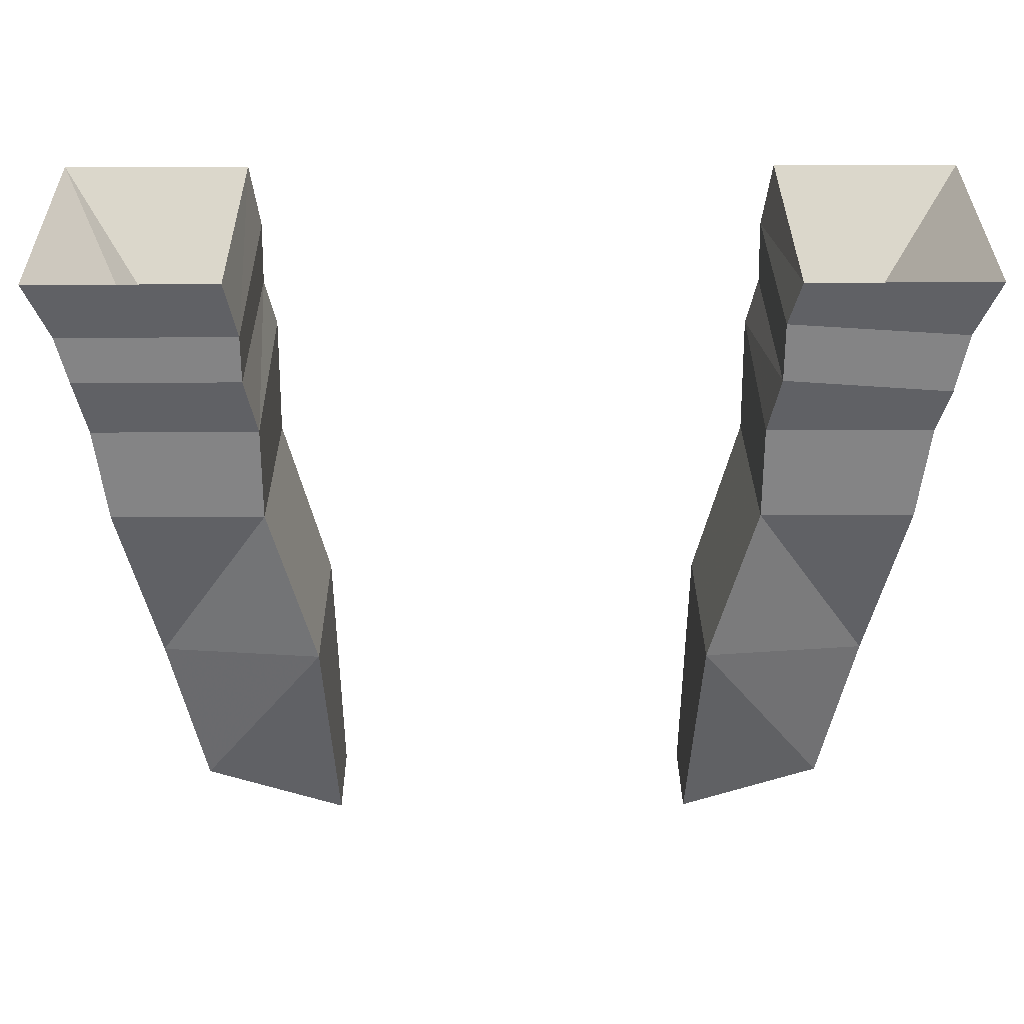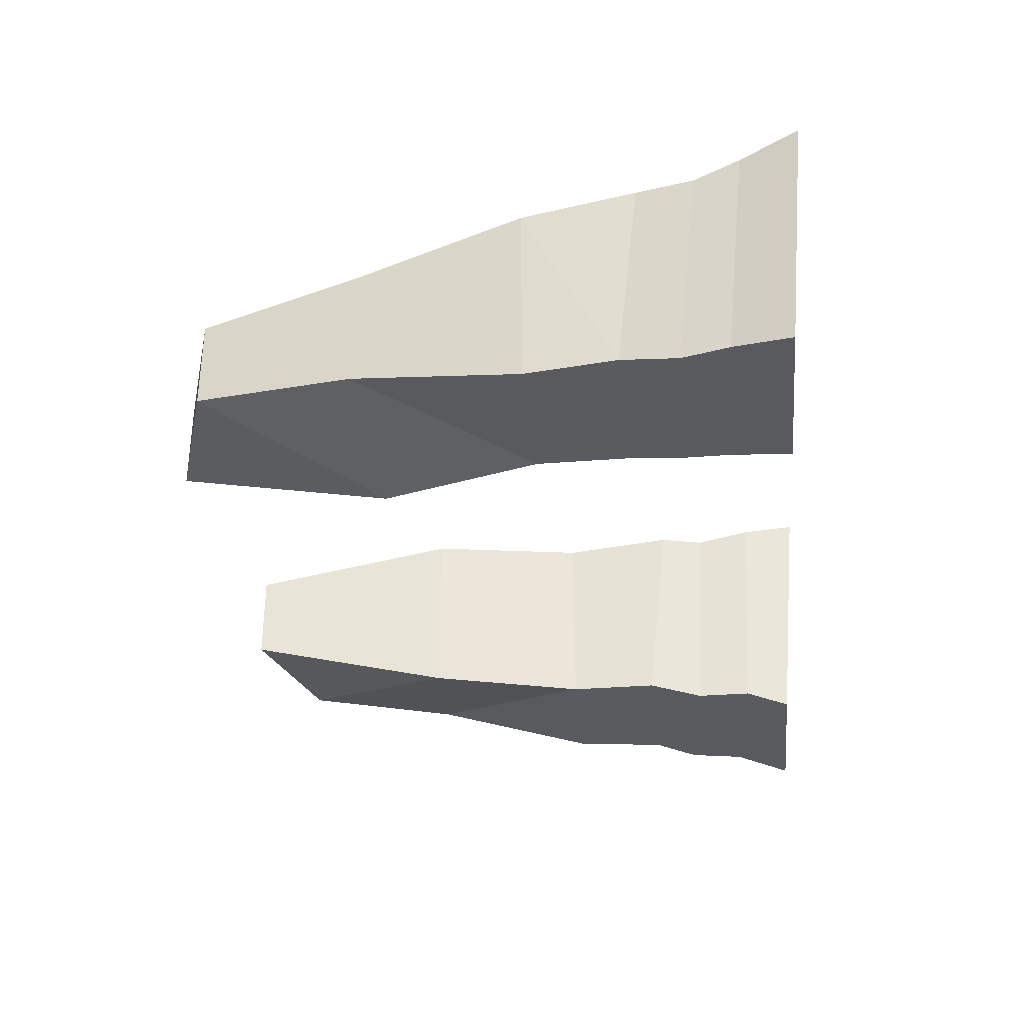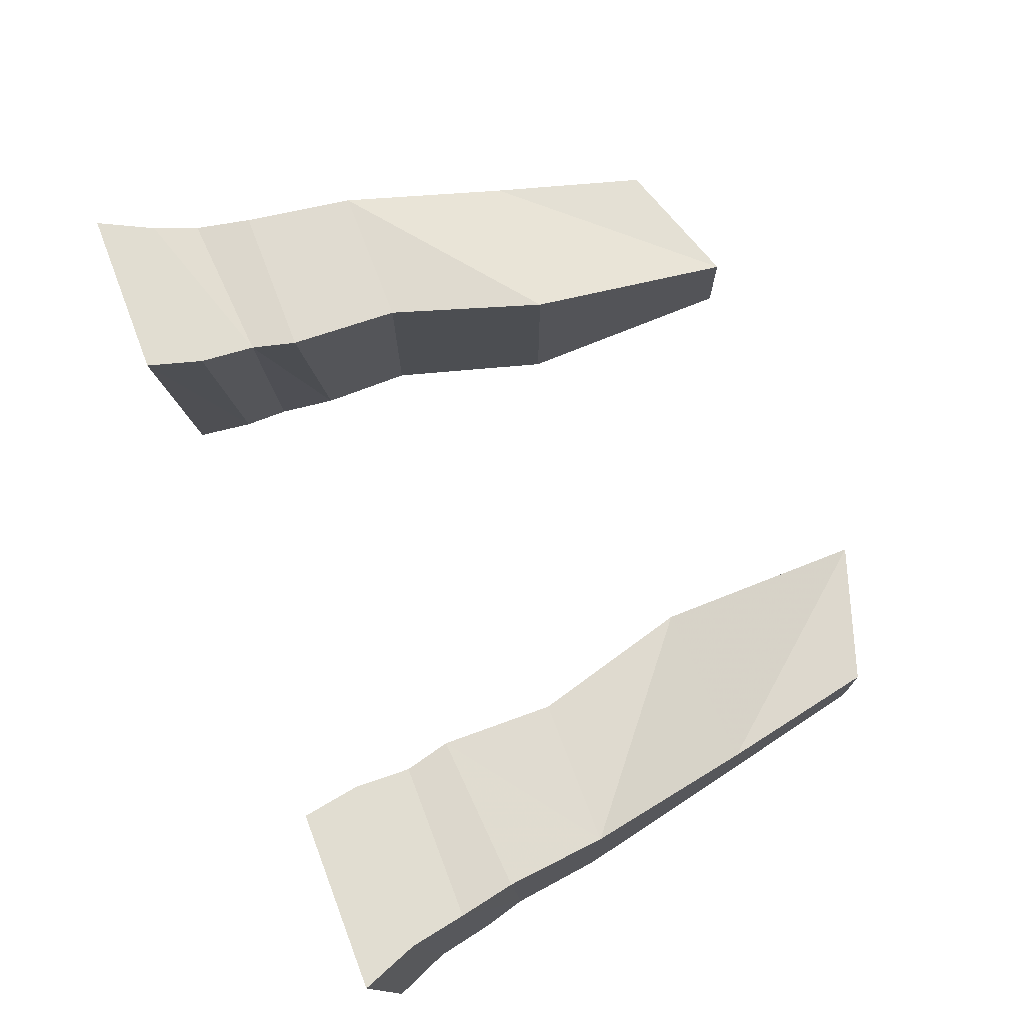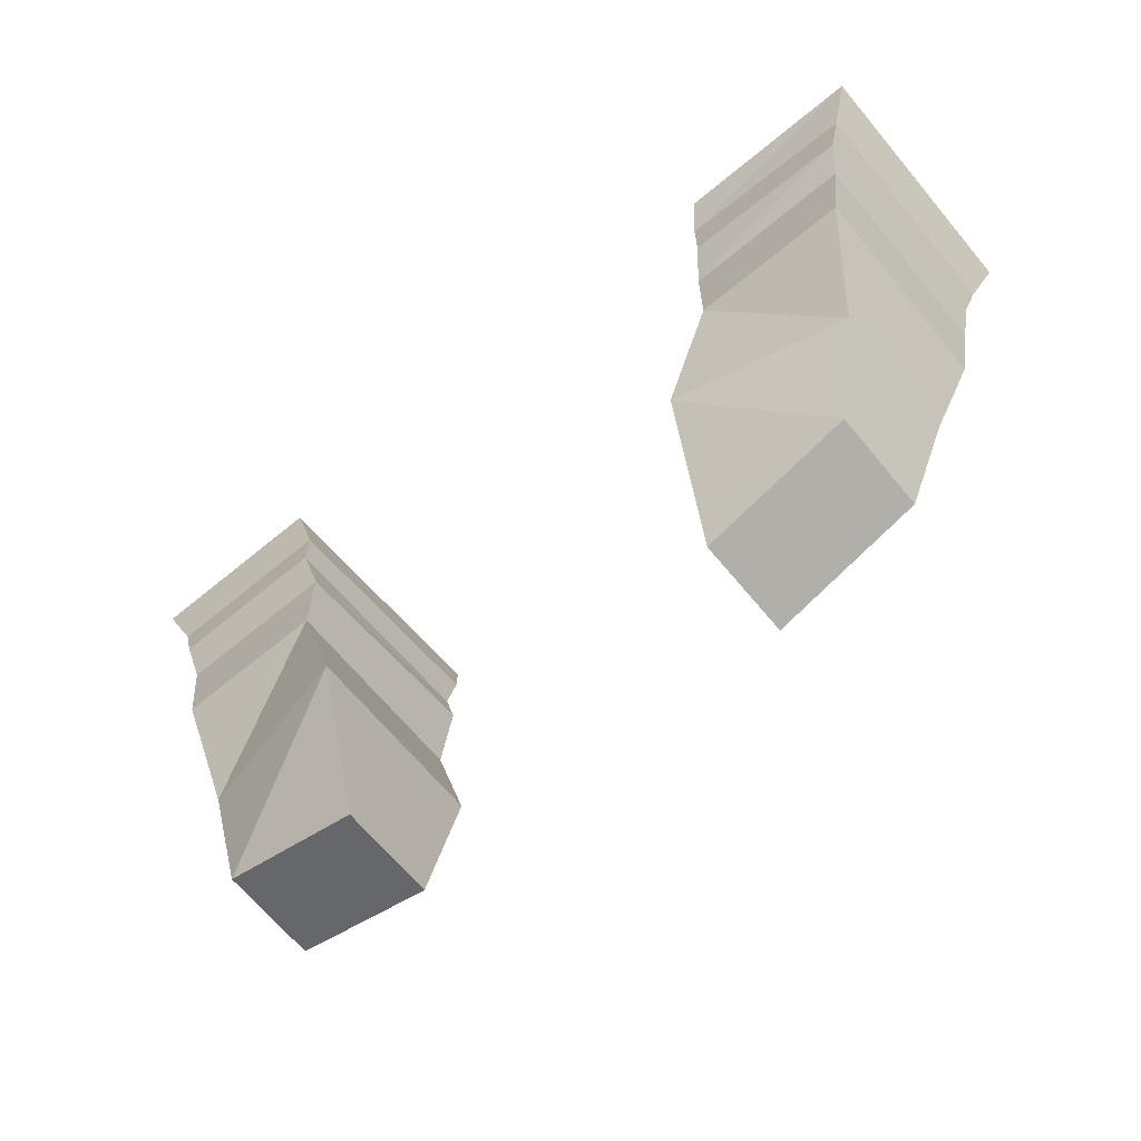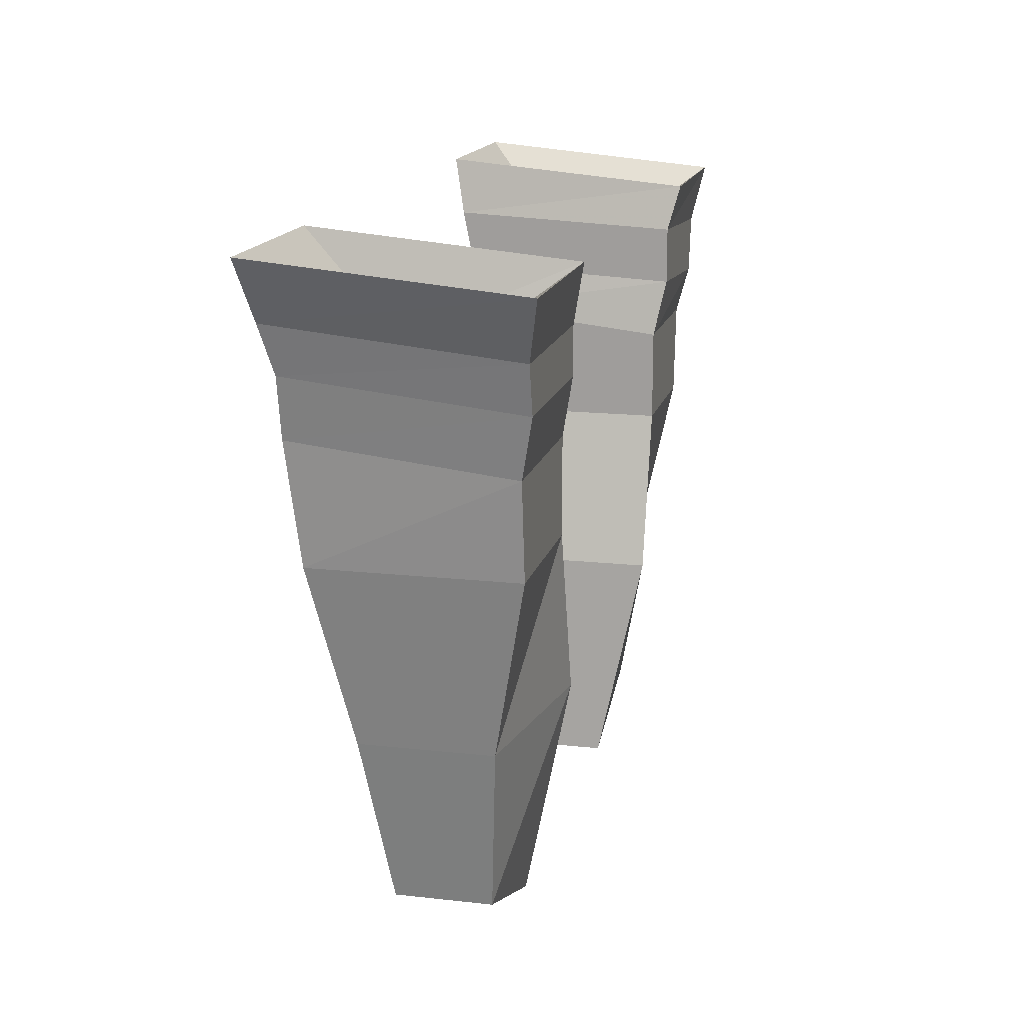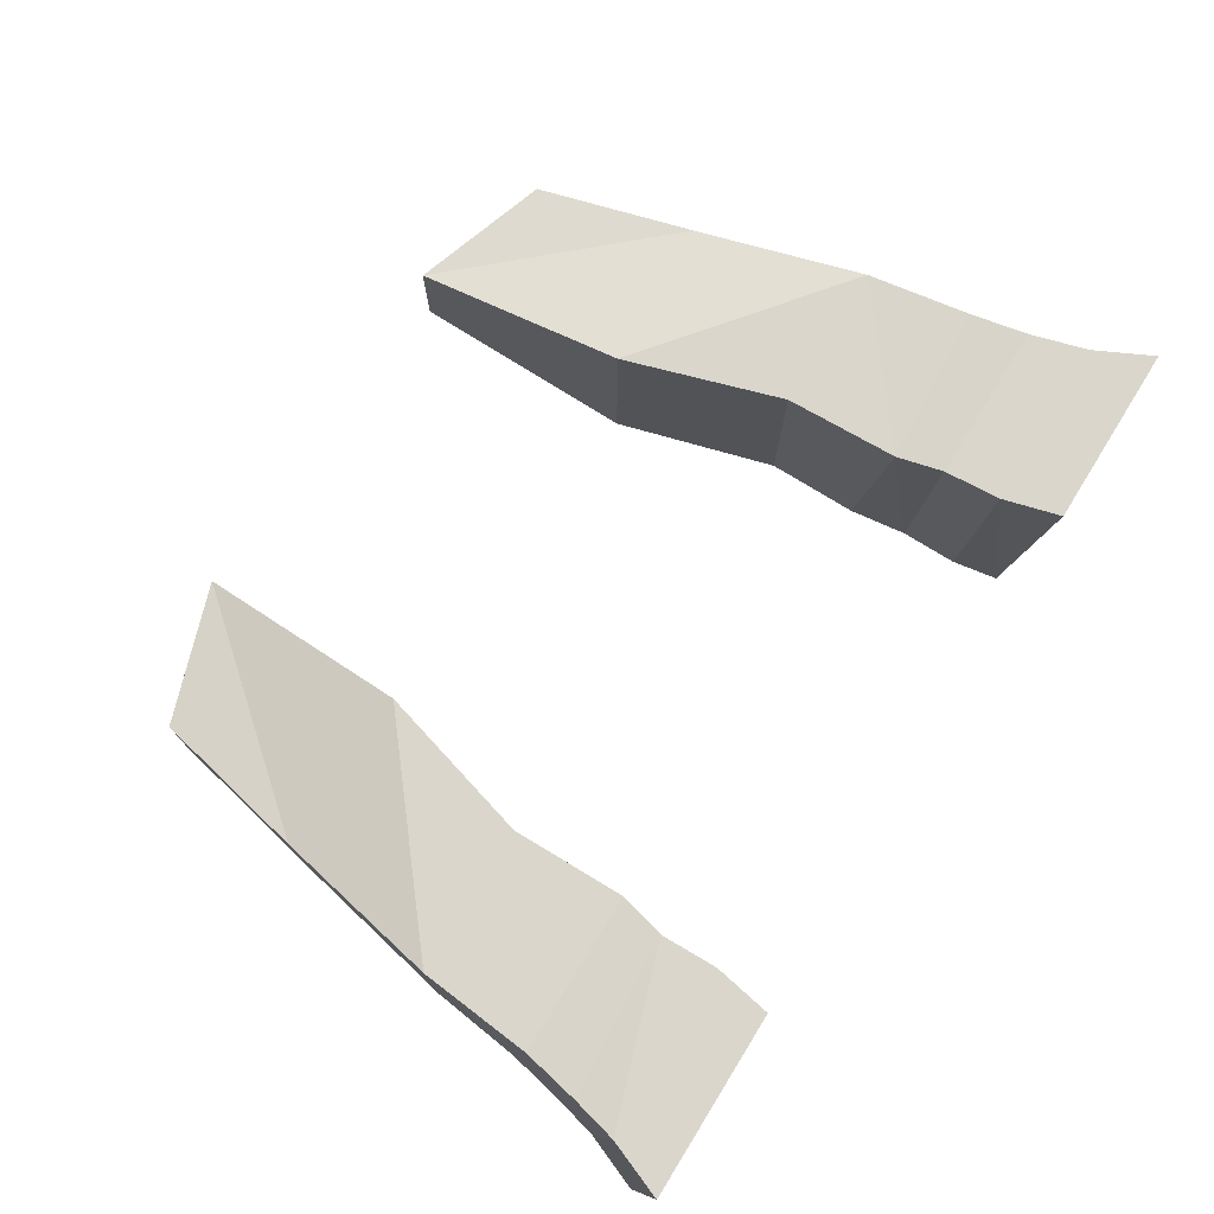
<metadata>
{"format":"obj","ext":"obj","renderer":"f3d","projection":"perspective","resolution":1024,"background":"white","views":[{"elev":28.5,"azim":179.6,"up":"+Y"},{"elev":-33.3,"azim":96.2,"up":"+Z"},{"elev":72.9,"azim":-111.0,"up":"+Z"},{"elev":-66.6,"azim":-140.4,"up":"+Y"},{"elev":15.8,"azim":103.3,"up":"+Y"},{"elev":75.0,"azim":121.8,"up":"+Z"}]}
</metadata>
<code>
v 0.1953 -0.8906 -0.01562
v 0.25 -0.8906 -0.01562
v 0.3047 -0.8438 -0.07812
v 0.1797 -0.8438 -0.07812
v 0.1953 -0.8906 0.03125
v 0.1797 -0.8281 0.09375
v 0.25 -0.8906 0.03125
v 0.3047 -0.8281 0.09375
v 0.2891 -0.8672 0.08594
v 0.2891 -0.8828 -0.07031
v 0.1719 -0.8828 -0.07031
v 0.1719 -0.8672 0.08594
v 0.1719 -0.9062 0.07812
v 0.2812 -0.8984 0.07812
v 0.2812 -0.9141 -0.07031
v 0.1719 -0.9141 -0.07031
v 0.1641 -0.9531 -0.0625
v 0.1641 -0.9375 0.07812
v 0.2734 -0.9375 0.07812
v 0.2734 -0.9531 -0.0625
v 0.1641 -1.016 -0.0625
v 0.1641 -1.016 0.07031
v 0.2656 -1.016 0.07031
v 0.2656 -1.016 -0.0625
v 0.2422 -1.133 -0.03906
v 0.1328 -1.125 -0.0625
v 0.1328 -1.125 0.0625
v 0.2422 -1.133 0.04688
v -0.1797 -0.8438 -0.07812
v -0.3047 -0.8438 -0.07812
v -0.25 -0.8906 -0.01562
v -0.1953 -0.8906 -0.01562
v -0.1797 -0.8281 0.09375
v -0.1719 -0.8672 0.08594
v -0.1719 -0.875 -0.07031
v -0.2891 -0.8828 -0.07031
v -0.3047 -0.8281 0.09375
v -0.25 -0.8906 0.03125
v -0.1953 -0.8906 0.03125
v -0.2891 -0.8672 0.08594
v -0.2812 -0.9062 0.07812
v -0.1719 -0.9062 0.07812
v -0.1719 -0.9141 -0.07031
v -0.2812 -0.9219 -0.07031
v 0.2188 -1.242 0.03125
v 0.125 -1.273 0.03125
v 0.125 -1.273 -0.03125
v 0.2188 -1.242 -0.03125
v -0.125 -1.273 -0.03125
v -0.125 -1.273 0.03125
v -0.2188 -1.242 0.03125
v -0.2188 -1.242 -0.03125
v -0.1328 -1.125 -0.0625
v -0.1328 -1.125 0.0625
v -0.2422 -1.133 0.04688
v -0.2422 -1.133 -0.03906
v -0.1641 -1.016 -0.0625
v -0.1641 -1.016 0.07031
v -0.2656 -1.016 0.07031
v -0.2656 -1.016 -0.0625
v -0.2734 -0.9531 -0.0625
v -0.1641 -0.9531 -0.0625
v -0.1641 -0.9375 0.07812
v -0.2734 -0.9453 0.07812
f 1 2 3
f 1 3 4
f 1 4 5
f 5 4 6
f 5 6 7
f 7 6 8
f 7 8 2
f 2 8 3
f 29 30 31
f 29 31 32
f 29 32 33
f 30 37 38
f 30 38 31
f 39 38 37
f 39 37 33
f 39 33 32
f 3 8 9
f 3 9 10
f 3 10 4
f 4 10 11
f 4 11 6
f 6 11 12
f 6 12 8
f 8 12 9
f 29 33 34
f 29 34 35
f 29 35 30
f 30 35 36
f 30 36 37
f 37 40 33
f 33 40 34
f 36 40 37
f 9 12 13
f 9 13 14
f 9 14 10
f 10 14 15
f 10 15 11
f 11 15 16
f 11 16 12
f 12 16 13
f 34 40 41
f 34 41 42
f 34 42 35
f 35 42 43
f 35 43 36
f 36 43 44
f 36 44 40
f 44 41 40
f 13 16 17
f 13 17 18
f 13 18 14
f 14 18 19
f 14 19 15
f 15 19 20
f 15 20 16
f 16 20 17
f 64 42 41
f 64 41 61
f 61 41 44
f 61 44 62
f 62 44 43
f 62 43 63
f 63 43 42
f 63 42 64
f 17 20 21
f 17 21 18
f 18 21 22
f 18 22 23
f 18 23 19
f 19 23 20
f 20 23 24
f 20 24 21
f 21 24 25
f 21 25 26
f 21 26 27
f 21 27 22
f 22 27 23
f 23 27 28
f 23 28 25
f 23 25 24
f 45 46 47
f 45 47 48
f 45 48 28
f 45 28 46
f 46 28 27
f 46 27 26
f 46 26 47
f 47 26 48
f 48 26 25
f 48 25 28
f 49 50 51
f 49 51 52
f 49 52 53
f 49 53 50
f 50 53 54
f 50 54 55
f 50 55 51
f 51 55 52
f 52 55 56
f 52 56 53
f 53 56 57
f 53 57 54
f 54 57 58
f 54 58 59
f 54 59 55
f 55 59 56
f 56 59 60
f 56 60 57
f 57 60 61
f 57 61 62
f 57 62 63
f 57 63 58
f 58 63 59
f 59 63 64
f 59 64 61
f 59 61 60

</code>
